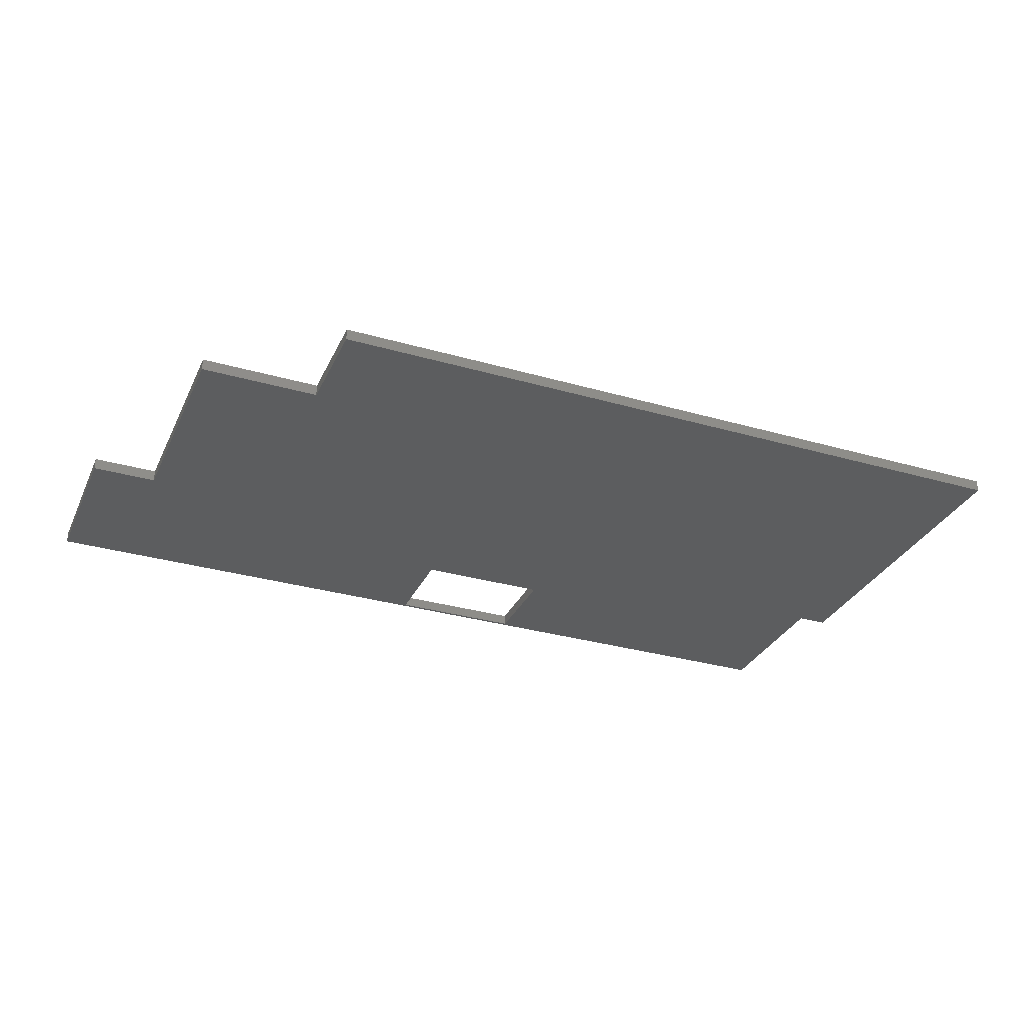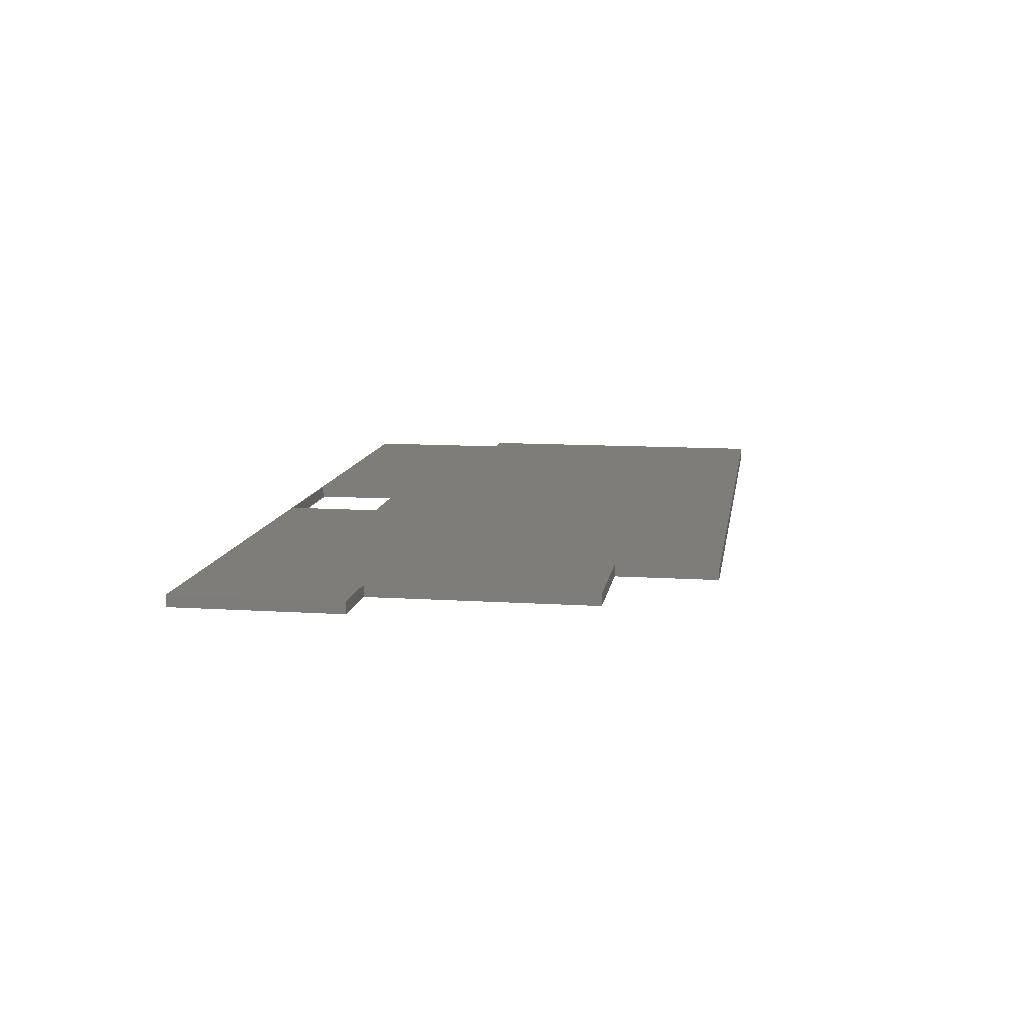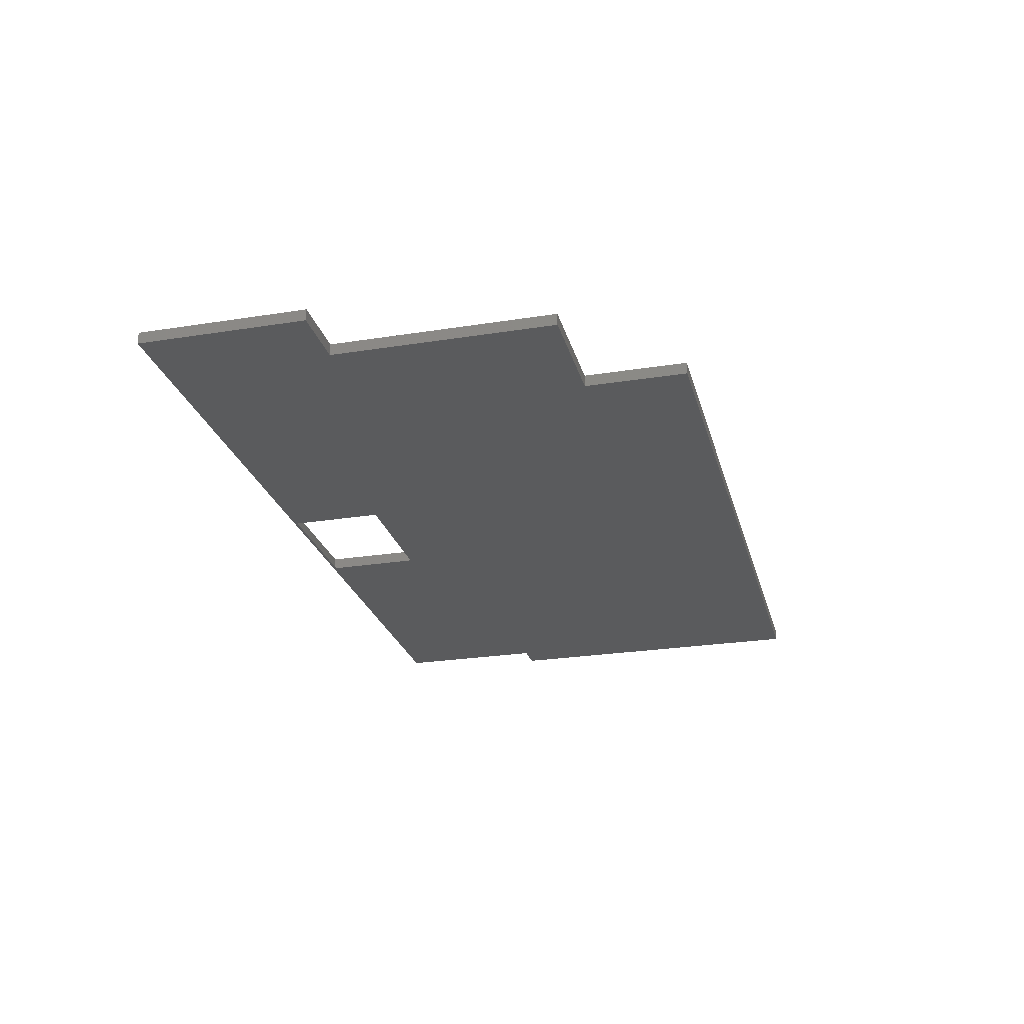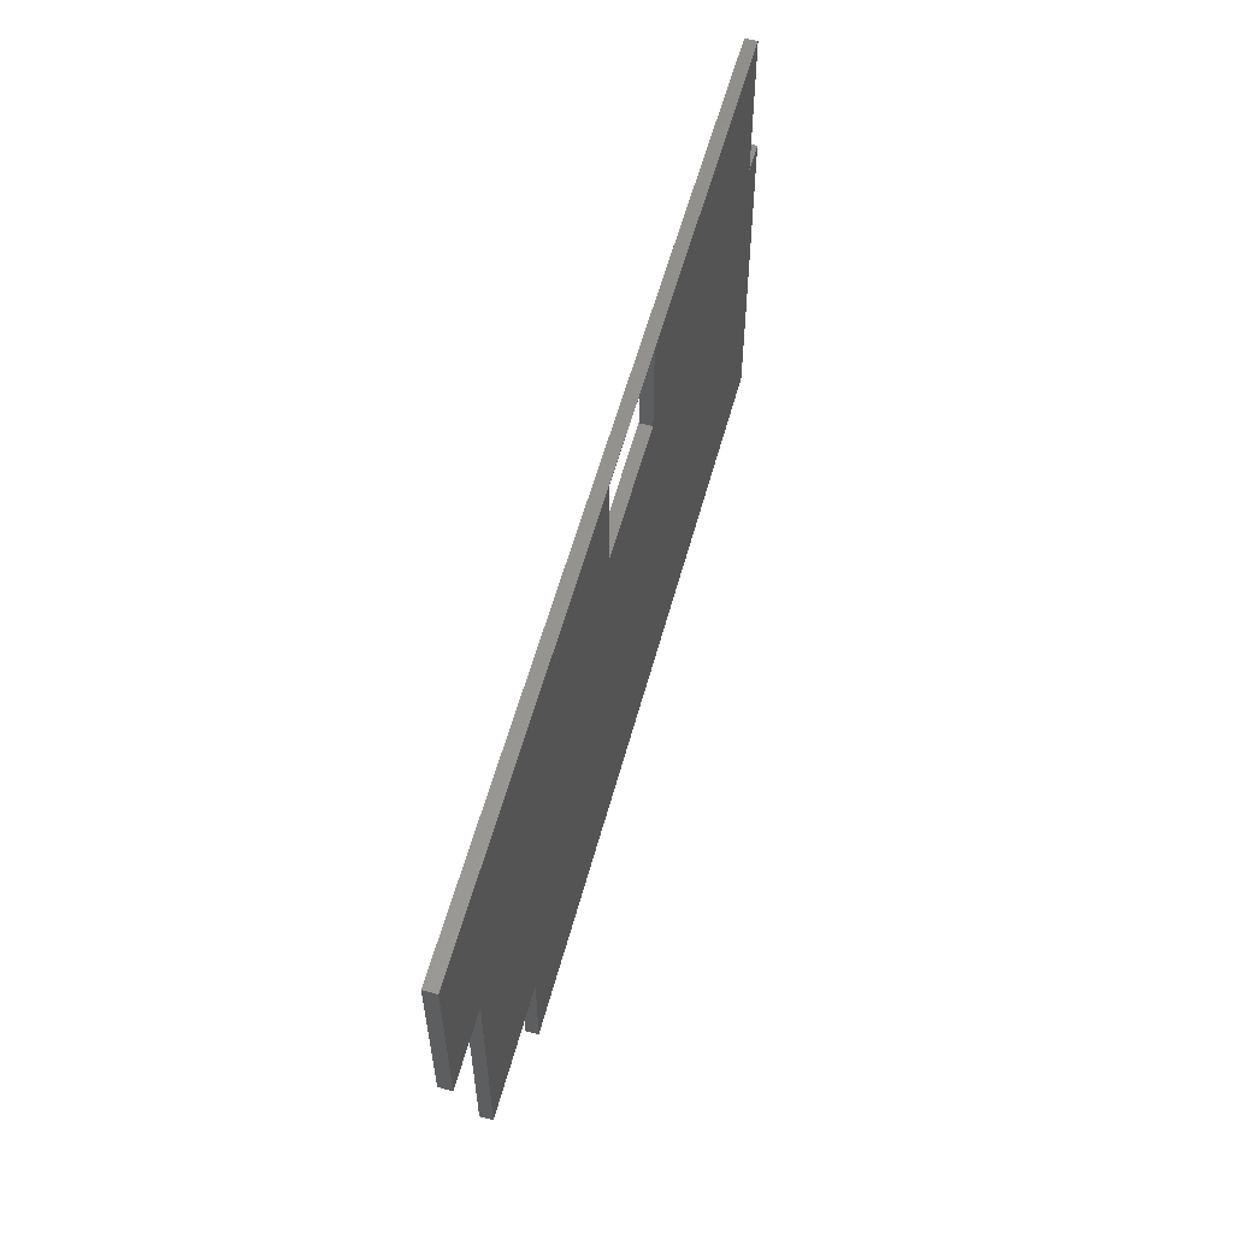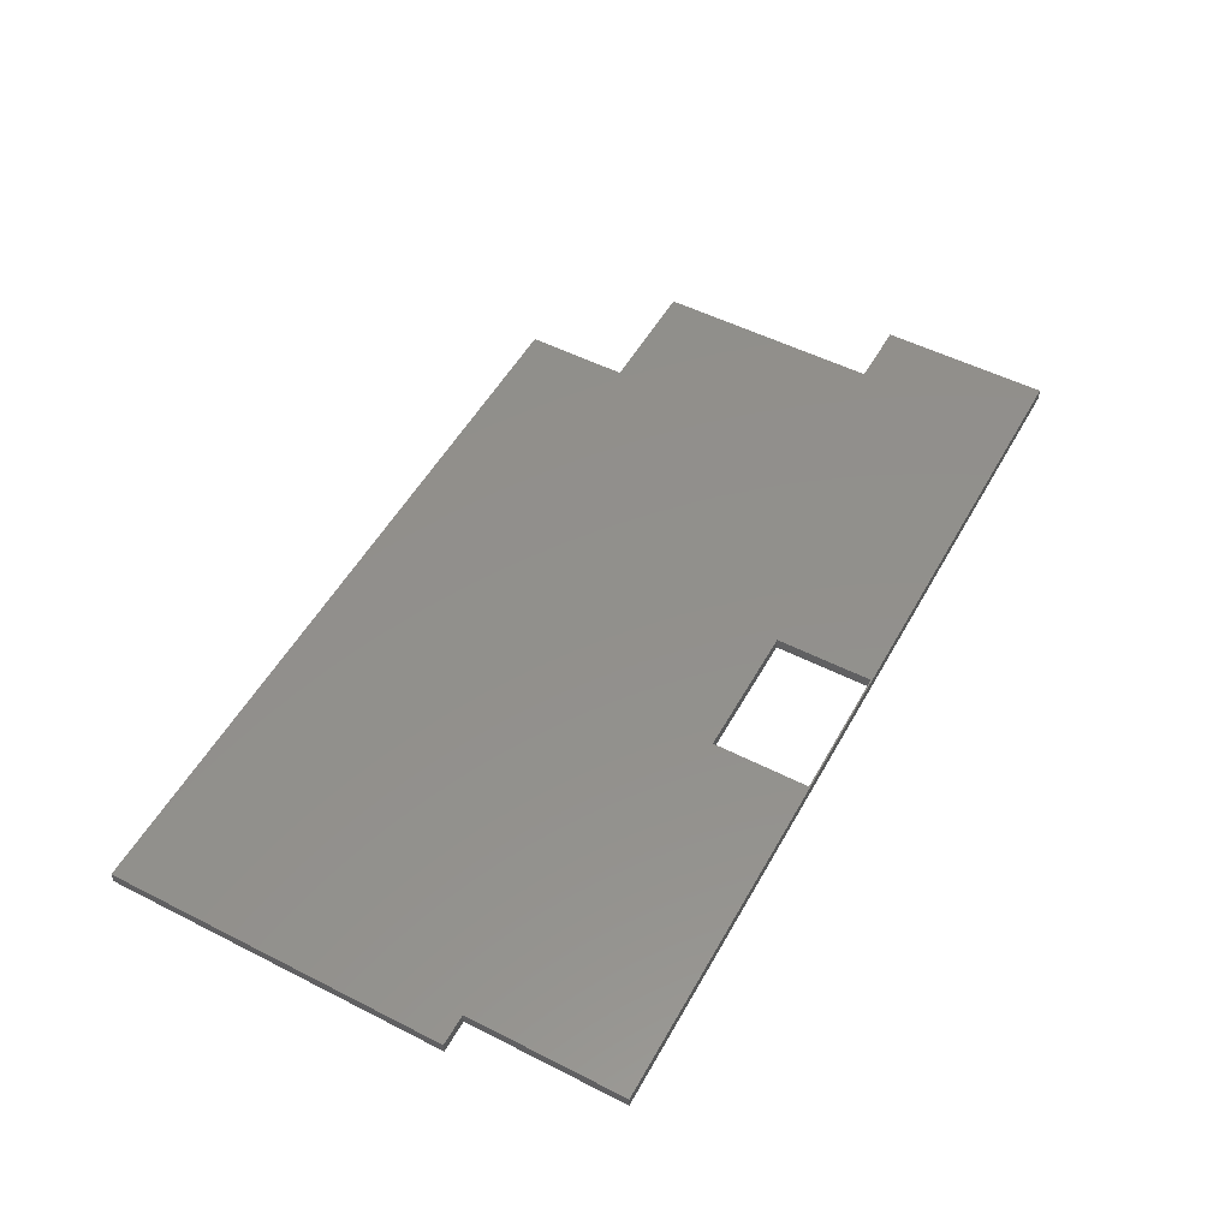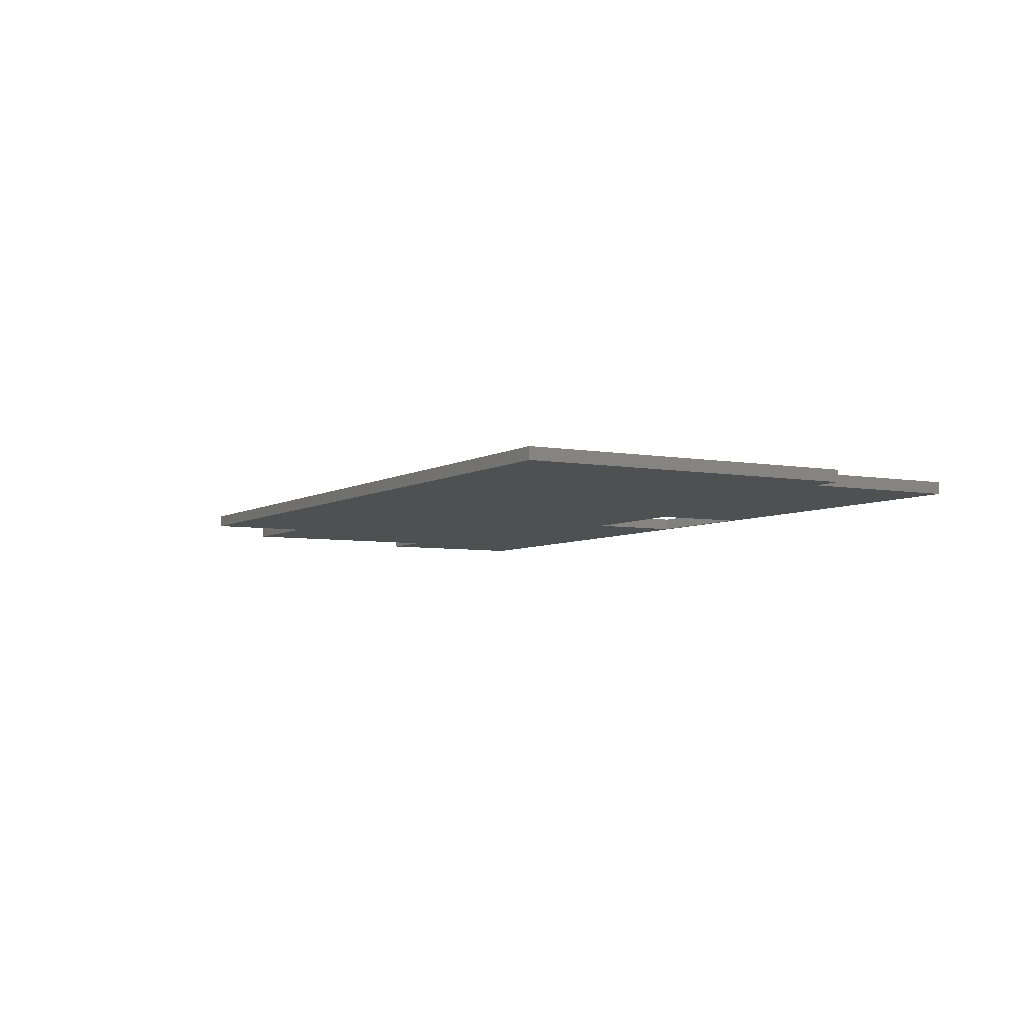
<metadata>
{"format":"stl","ext":"stl","renderer":"f3d","projection":"perspective","resolution":1024,"background":"white","views":[{"elev":-31.7,"azim":-22.1,"up":"+Z"},{"elev":11.2,"azim":-81.1,"up":"+Z"},{"elev":-25.3,"azim":-75.6,"up":"+Z"},{"elev":57.6,"azim":-74.8,"up":"+Y"},{"elev":52.8,"azim":118.6,"up":"+Z"},{"elev":-5.5,"azim":60.2,"up":"+Z"}]}
</metadata>
<code>
# stl→obj: 39 verts, 84 faces
v 1.263e+04 4287 3.195e+04
v 8589 1.183e+04 3.195e+04
v 8589 4287 3.195e+04
v 6378 1.183e+04 3.195e+04
v 6378 1.753e+04 3.195e+04
v 6378 1.683e+04 3.195e+04
v 1.868e+04 1.753e+04 3.195e+04
v 3.752e+04 843.6 3.195e+04
v 1.263e+04 843.6 3.195e+04
v 2.048e+04 1.423e+04 3.195e+04
v 2.048e+04 1.749e+04 3.195e+04
v 2.498e+04 1.423e+04 3.195e+04
v 2.498e+04 1.749e+04 3.195e+04
v 3.647e+04 1.223e+04 3.195e+04
v 3.752e+04 1.223e+04 3.195e+04
v 3.647e+04 1.753e+04 3.195e+04
v 2.498e+04 1.753e+04 3.195e+04
v 2.048e+04 1.743e+04 3.195e+04
v 2.048e+04 1.753e+04 3.195e+04
v 1.263e+04 843.6 3.155e+04
v 3.752e+04 843.6 3.155e+04
v 8589 1.183e+04 3.155e+04
v 6378 1.183e+04 3.155e+04
v 6378 1.683e+04 3.155e+04
v 1.263e+04 4287 3.155e+04
v 6378 1.753e+04 3.155e+04
v 2.048e+04 1.753e+04 3.155e+04
v 8589 4287 3.155e+04
v 3.647e+04 1.753e+04 3.155e+04
v 3.647e+04 1.223e+04 3.155e+04
v 3.752e+04 1.223e+04 3.155e+04
v 6378 1.743e+04 3.155e+04
v 2.048e+04 1.423e+04 3.155e+04
v 2.048e+04 1.743e+04 3.155e+04
v 2.048e+04 1.749e+04 3.155e+04
v 2.498e+04 1.753e+04 3.155e+04
v 2.498e+04 1.749e+04 3.155e+04
v 2.498e+04 1.743e+04 3.155e+04
v 2.498e+04 1.423e+04 3.155e+04
f 1 2 3
f 4 5 6
f 5 4 2
f 5 2 7
f 7 2 1
f 8 1 9
f 1 8 10
f 1 10 7
f 7 10 11
f 10 8 12
f 12 8 13
f 13 8 14
f 14 8 15
f 13 16 17
f 16 13 14
f 18 11 10
f 19 7 11
f 8 20 21
f 20 8 9
f 22 4 23
f 4 22 2
f 6 23 4
f 23 6 24
f 1 20 9
f 20 1 25
f 26 19 27
f 19 26 7
f 7 26 5
f 13 19 11
f 19 13 17
f 3 22 28
f 22 3 2
f 1 28 25
f 28 1 3
f 29 14 30
f 14 29 16
f 30 15 31
f 15 30 14
f 6 32 24
f 32 6 5
f 32 5 26
f 33 18 10
f 18 33 34
f 18 34 35
f 18 35 11
f 19 36 27
f 36 19 17
f 21 15 8
f 15 21 31
f 37 34 35
f 34 37 38
f 10 39 33
f 39 10 12
f 13 39 12
f 39 13 38
f 38 13 37
f 13 35 37
f 35 13 11
f 36 38 37
f 38 36 39
f 29 30 36
f 32 23 24
f 23 32 34
f 23 34 22
f 22 34 25
f 25 34 20
f 20 34 33
f 20 33 21
f 21 33 39
f 21 39 36
f 21 36 30
f 21 30 31
f 25 28 22
f 13 36 37
f 36 13 17
f 36 35 27
f 35 36 37
f 27 11 35
f 11 27 19
f 26 34 32
f 34 26 27
f 34 27 35
f 17 29 36
f 29 17 16

</code>
